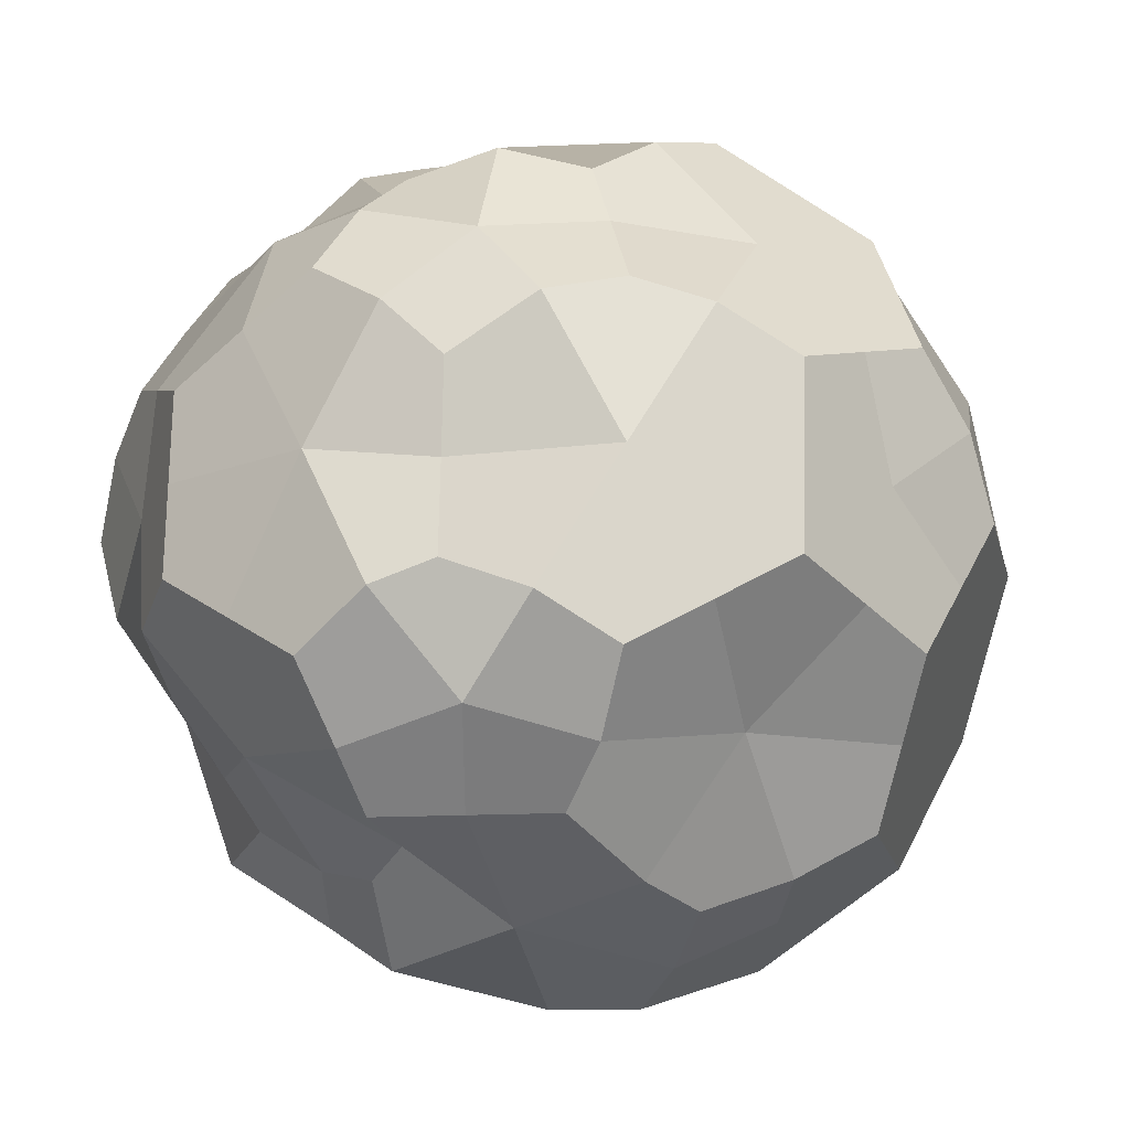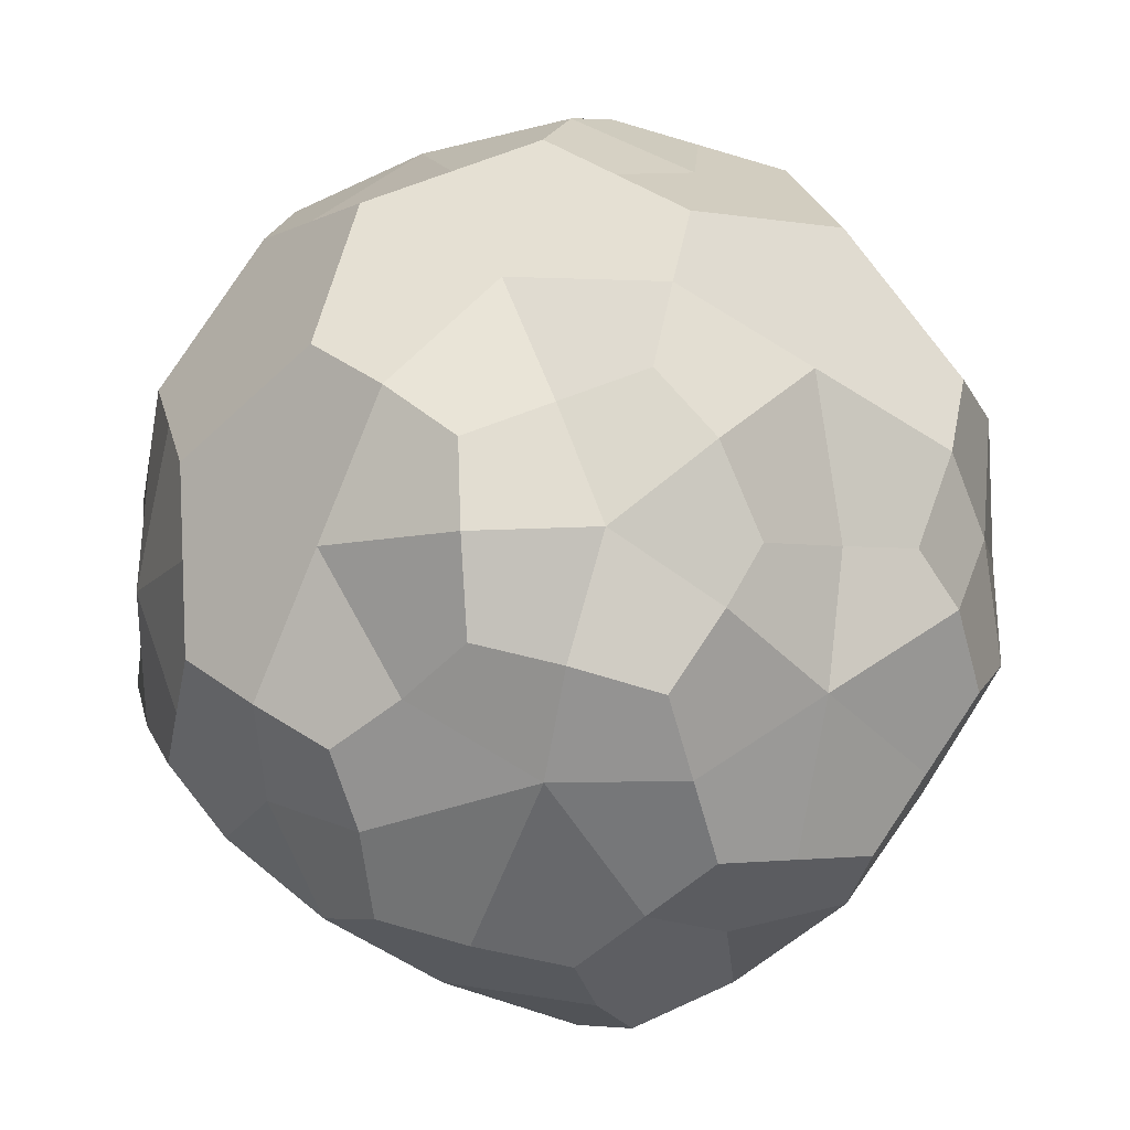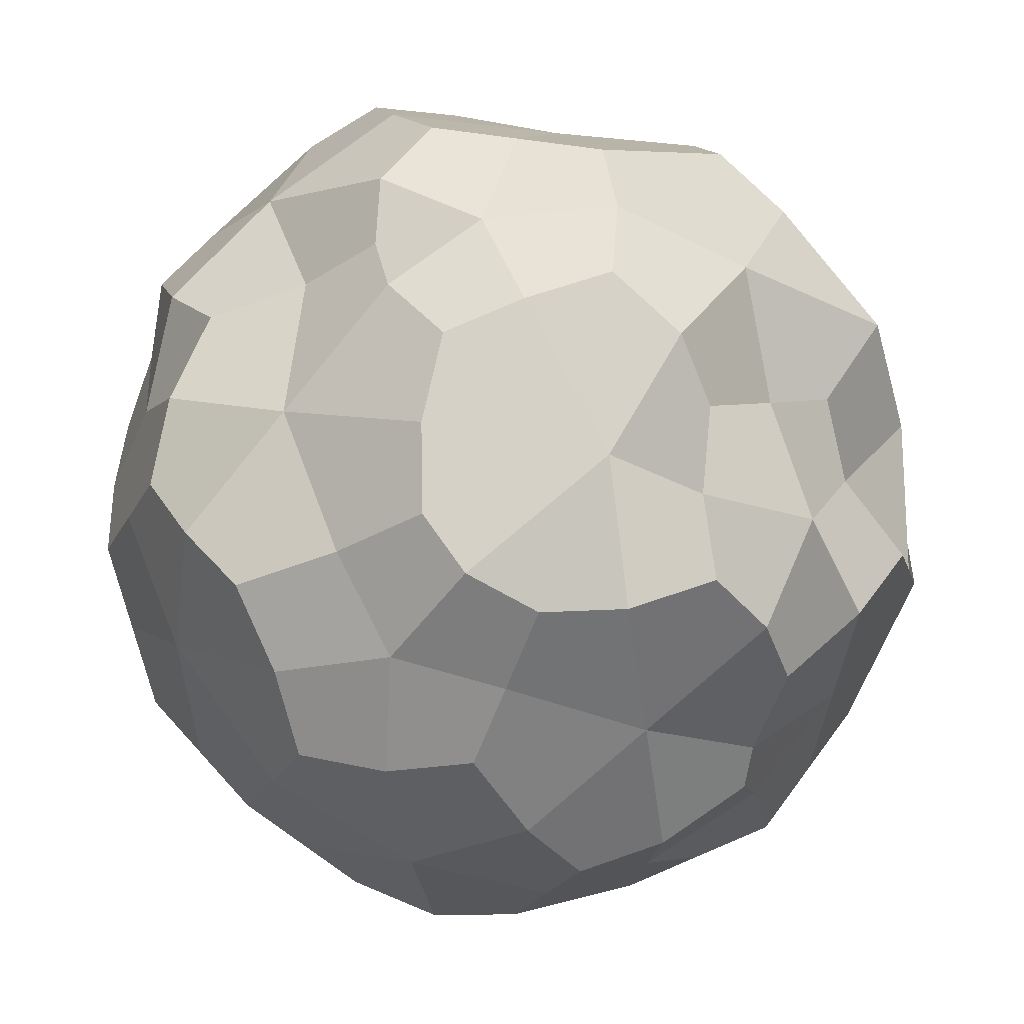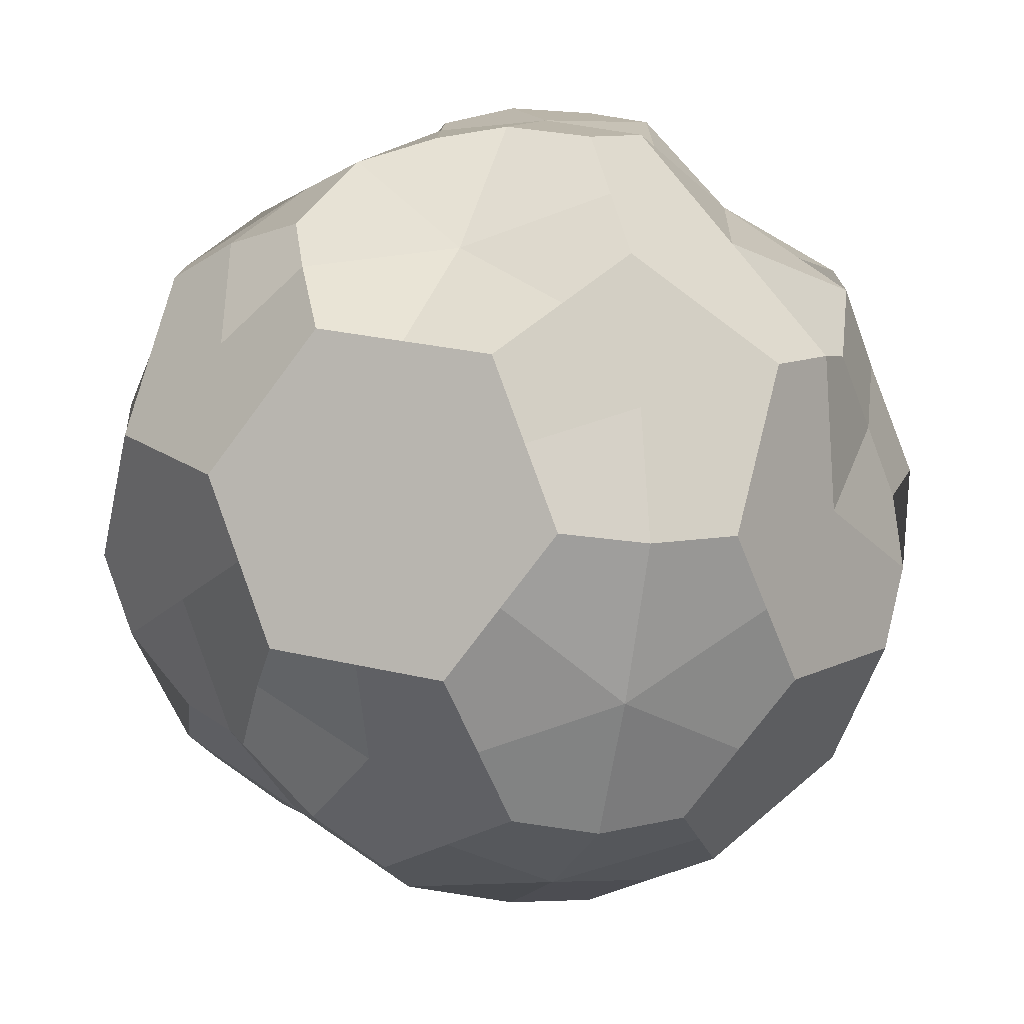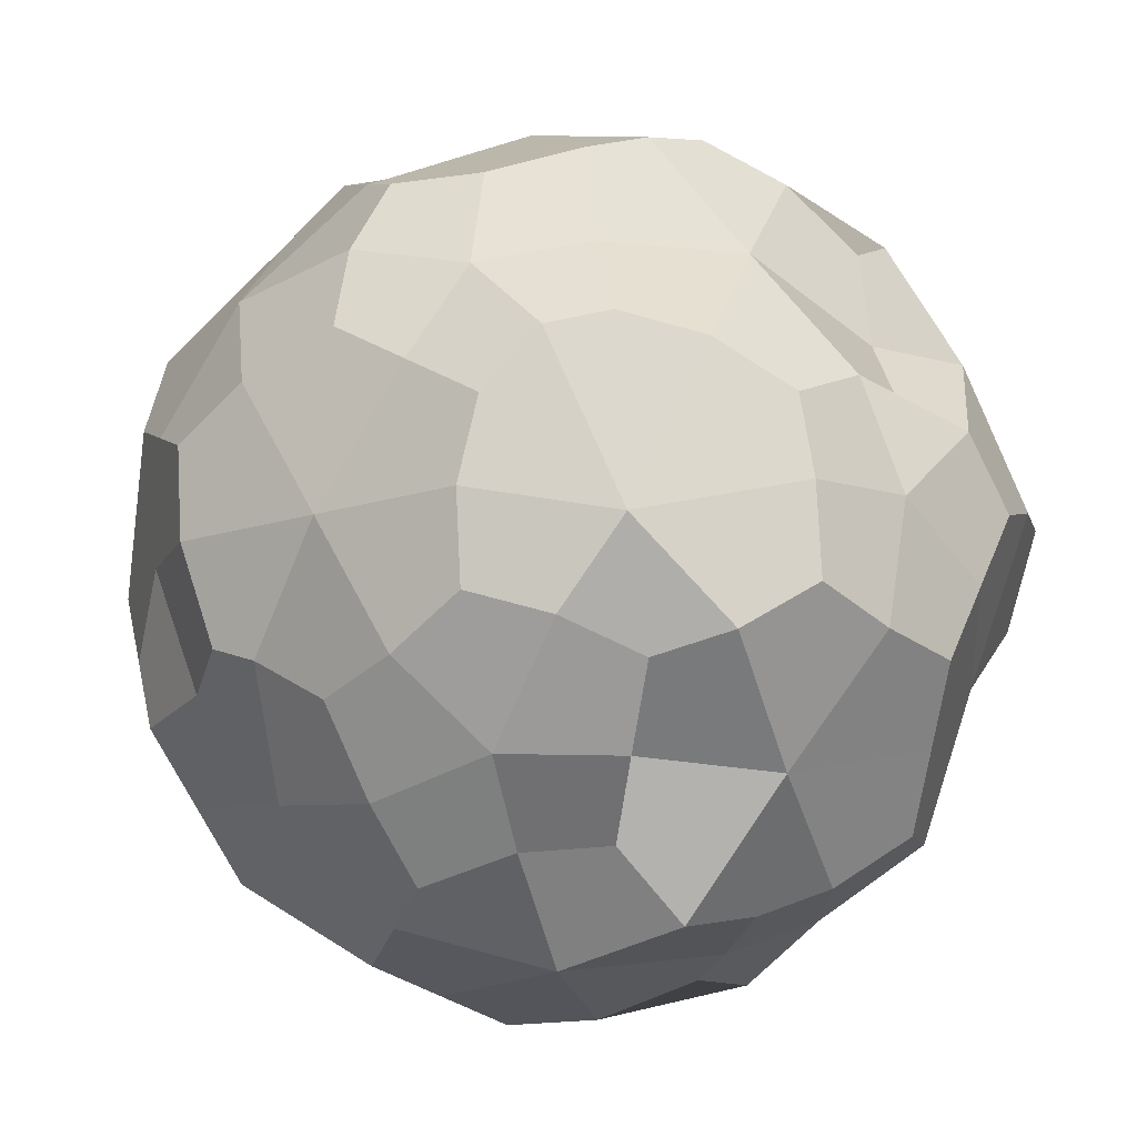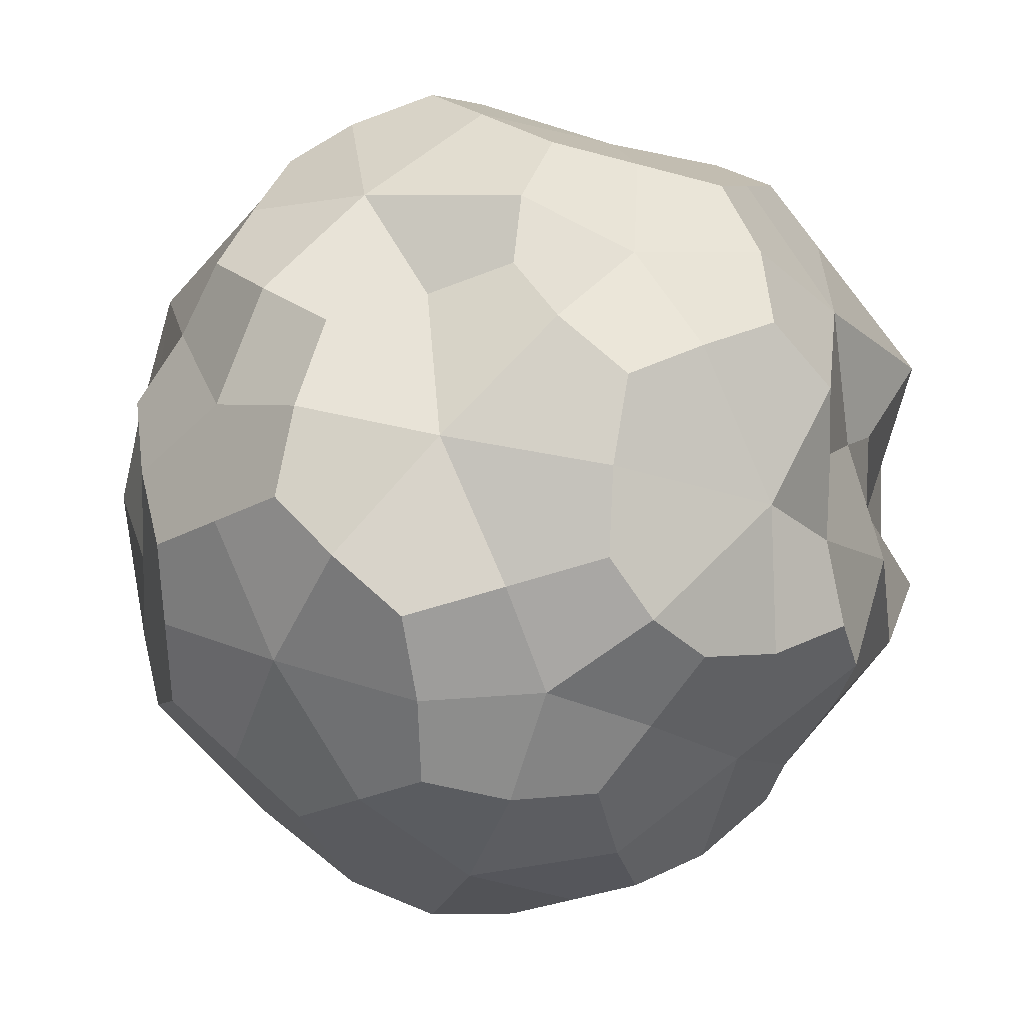
<metadata>
{"format":"obj","ext":"obj","renderer":"f3d","projection":"perspective","resolution":1024,"background":"white","views":[{"elev":39.7,"azim":-111.8,"up":"+Z"},{"elev":75.4,"azim":147.9,"up":"+Z"},{"elev":-11.0,"azim":136.6,"up":"+Y"},{"elev":-45.5,"azim":-68.6,"up":"+Y"},{"elev":-66.8,"azim":70.1,"up":"+Z"},{"elev":-5.3,"azim":112.0,"up":"+Y"}]}
</metadata>
<code>
g default
v 0 131.6 -12.8
v 64.11 136.1 3.925
v -32.66 115.2 -47.86
v -21.13 134.7 53.96
v 83.23 110.8 -47.86
v 72.63 115.4 53.96
v -73.9 91.3 -39.74
v -7.378 110.8 -95.73
v 23.76 115.4 87.31
v -74.91 110.8 60.05
v 102.6 67.6 -41.77
v 50.57 98.86 -95.73
v 115.6 72.16 59.24
v -85.53 72.16 -79.11
v -97.98 98.86 12.58
v -40.27 72.16 -112.9
v 14.87 72.16 126.7
v -78.08 67.6 85.79
v 109.7 28.25 -83.33
v 128.9 48.29 12.19
v 70.35 48.29 -119.2
v 102.1 28.97 96.64
v -123.5 21.6 -76.01
v -127.1 48.29 22.44
v -25.75 21.6 -125.5
v 54.19 28.97 123.9
v -32.98 48.29 120.8
v -122 28.97 76.01
v 113.3 -29.34 -78.11
v 144.6 -9.658 22.05
v 35.06 9.003 -127.8
v 123.5 -21.6 76.01
v -103.7 -28.97 -99.49
v -137.9 9.658 -22.82
v -54.84 -28.97 -132.8
v 25.75 -21.6 132.8
v -32.19 -9.658 132.8
v -115.2 -28.97 85.87
v 83.81 -59.53 -99.49
v 140.5 -47.9 -19.91
v 38.92 -48.29 -132.8
v 94.41 -72.16 85.87
v -112.6 -72.16 -60.05
v -137.9 -48.29 -12.19
v -14.87 -72.16 -115.1
v 45.54 -72.16 119.2
v -70.35 -48.29 119.2
v -123.2 -67.6 41.77
v 74.91 -102.7 -60.05
v 107.6 -98.86 -12.19
v 86.45 -110.8 41.77
v -72.63 -115.4 -53.96
v -23.76 -106.1 -87.31
v 7.378 -110.8 95.73
v -50.57 -98.86 95.73
v -83.23 -110.8 47.86
v 21.13 -134.7 -53.96
v 32.66 -134.7 47.86
v -57.95 -134.7 0
v 0 -146.6 0
v 25.28 122.7 -47.86
v 28.97 140.6 0
v 76.75 124.2 -20.01
v 66.9 104.8 -71.8
v 21.6 104.8 -95.73
v -20.02 122.7 -71.8
v -16.33 121.1 -36.73
v -53.79 122.7 6.094
v -59.56 103.2 -44.82
v -87.42 85.33 -14.4
v -91.24 104.8 36.12
v -48.02 122.7 57.01
v -10.56 140.6 26.98
v 26.64 129.3 39.04
v 1.319 125 70.63
v 48.2 115.4 70.63
v 71.45 126.5 30.9
v 107.1 92.95 9.204
v 95.62 93.76 56.19
v 128.2 60.23 35.31
v 109.9 57.95 -14.79
v 103.2 89.2 -44.82
v -53.29 100.1 -78.09
v -26.46 91.48 -107.5
v -64.71 72.16 -96.25
v -90.43 91.48 -63.82
v -29.21 91.48 96.26
v -78.55 89.2 82.64
v -55.63 57.95 102.5
v -12.03 60.23 129.8
v 19.32 93.76 107
v 88.52 70.9 -78.09
v 113.7 47.57 -61.28
v 92.8 38.63 -102.5
v 60.46 73.57 -112
v 55.91 72.16 110.5
v 34.85 50.57 129.8
v 76.97 28.97 104.4
v 106.5 50.57 76.91
v -115.5 60.23 -31.91
v -109 46.88 -80.94
v -134.1 15.63 -49.03
v -140.6 28.97 0
v -112.5 73.57 17.51
v 12.41 60.23 -123.8
v 54.14 28.32 -133.3
v 3.219 15.63 -125.5
v -37.17 46.88 -138.8
v -105 70.9 53.96
v -129.3 38.63 49.03
v -102.9 48.29 87.75
v 128.2 9.327 -27.23
v 141.3 19.32 17.12
v 144.5 -28.59 2.137
v 121.6 -38.24 -46.89
v 116 -1.082 -80.51
v 124.5 23.63 53.96
v 113.6 3.689 87.75
v 134.1 -15.63 49.03
v -76.15 21.6 -117.2
v -40.3 -3.689 -120.6
v -79.27 -28.97 -116.2
v -113.6 -3.689 -87.75
v 4.869 23.63 135.6
v -35.56 19.32 137.8
v -3.219 -15.63 132.8
v 40.3 3.689 137.8
v -77.08 9.658 109.4
v -118.6 0 80.94
v -92.8 -38.63 102.5
v -51.27 -28.97 131
v 71.3 -10.68 -118.1
v 105.8 -48.65 -89.86
v 61.37 -57.95 -116.2
v 38.43 -19.97 -127.2
v 74.62 -21.6 109.4
v 35.65 -46.88 131
v 69.97 -72.16 102.5
v 109 -46.88 80.94
v -124.5 -23.63 -53.96
v -108.2 -50.57 -79.77
v -125.2 -60.23 -36.12
v -141.3 -19.32 -17.12
v -122.8 -9.658 30.08
v -130.5 -57.95 14.79
v -119.2 -48.29 63.82
v -4.869 -23.63 -135.6
v 12.03 -60.23 -129.8
v -34.85 -50.57 -129.8
v 105 -70.9 -53.96
v 122.1 -73.57 -17.12
v 91.24 -104.8 -36.12
v 79.36 -81.13 -79.77
v 125.3 -60.23 31.91
v 90.43 -91.48 63.82
v 97.01 -104.8 14.79
v -63.74 -72.16 -93.4
v -19.32 -93.76 -95.43
v -48.2 -105.5 -70.63
v -92.62 -93.76 -57.01
v -12.41 -60.23 119.2
v -60.46 -73.57 107.5
v -21.6 -104.8 95.73
v 26.46 -91.48 107.5
v -88.52 -70.9 78.09
v -103.2 -89.2 44.82
v -66.9 -108.8 72.19
v 30.02 -91.48 -93.4
v 48.02 -122.7 -57.01
v -1.319 -125 -70.63
v 53.29 -100.1 78.09
v 20.02 -122.7 71.8
v 59.56 -122.7 44.82
v -97.92 -91.48 -6.094
v -65.29 -125 -26.98
v -70.59 -122.7 23.93
v 53.79 -130.9 -6.094
v 16.33 -146.6 23.93
v 10.56 -140.6 -26.98
v -26.64 -129.3 -39.04
v -28.97 -140.6 0
v -25.28 -132.7 48.25
g pSolid2
f 67 1 62 61
f 73 1 67 68
f 73 4 75 74
f 77 6 79 78
f 66 8 84 83
f 72 10 88 87
f 64 5 82 92
f 79 6 76 96
f 70 7 86 100
f 84 8 65 105
f 88 10 71 109
f 81 20 113 112
f 99 22 118 117
f 101 14 85 120
f 90 27 125 124
f 111 28 129 128
f 116 29 133 132
f 118 22 98 136
f 102 23 123 140
f 103 34 143 144
f 121 25 107 147
f 115 40 151 150
f 114 30 119 154
f 141 33 122 157
f 137 36 126 161
f 146 48 166 165
f 153 49 169 168
f 155 42 138 171
f 160 52 175 174
f 169 49 152 177
f 175 52 159 180
f 172 54 163 182
f 62 2 63 61
f 63 5 64 61
f 64 12 65 61
f 65 8 66 61
f 66 3 67 61
f 67 3 69 68
f 69 7 70 68
f 70 15 71 68
f 71 10 72 68
f 72 4 73 68
f 75 9 76 74
f 76 6 77 74
f 77 2 62 74
f 62 1 73 74
f 79 13 80 78
f 80 20 81 78
f 81 11 82 78
f 82 5 63 78
f 63 2 77 78
f 84 16 85 83
f 85 14 86 83
f 86 7 69 83
f 69 3 66 83
f 88 18 89 87
f 89 27 90 87
f 90 17 91 87
f 91 9 75 87
f 75 4 72 87
f 82 11 93 92
f 93 19 94 92
f 94 21 95 92
f 95 12 64 92
f 76 9 91 96
f 91 17 97 96
f 97 26 98 96
f 98 22 99 96
f 99 13 79 96
f 86 14 101 100
f 101 23 102 100
f 102 34 103 100
f 103 24 104 100
f 104 15 70 100
f 65 12 95 105
f 95 21 106 105
f 106 31 107 105
f 107 25 108 105
f 108 16 84 105
f 71 15 104 109
f 104 24 110 109
f 110 28 111 109
f 111 18 88 109
f 113 30 114 112
f 114 40 115 112
f 115 29 116 112
f 116 19 93 112
f 93 11 81 112
f 118 32 119 117
f 119 30 113 117
f 113 20 80 117
f 80 13 99 117
f 85 16 108 120
f 108 25 121 120
f 121 35 122 120
f 122 33 123 120
f 123 23 101 120
f 125 37 126 124
f 126 36 127 124
f 127 26 97 124
f 97 17 90 124
f 129 38 130 128
f 130 47 131 128
f 131 37 125 128
f 125 27 89 128
f 89 18 111 128
f 133 39 134 132
f 134 41 135 132
f 135 31 106 132
f 106 21 94 132
f 94 19 116 132
f 98 26 127 136
f 127 36 137 136
f 137 46 138 136
f 138 42 139 136
f 139 32 118 136
f 123 33 141 140
f 141 43 142 140
f 142 44 143 140
f 143 34 102 140
f 143 44 145 144
f 145 48 146 144
f 146 38 129 144
f 129 28 110 144
f 110 24 103 144
f 107 31 135 147
f 135 41 148 147
f 148 45 149 147
f 149 35 121 147
f 151 50 152 150
f 152 49 153 150
f 153 39 133 150
f 133 29 115 150
f 119 32 139 154
f 139 42 155 154
f 155 51 156 154
f 156 50 151 154
f 151 40 114 154
f 122 35 149 157
f 149 45 158 157
f 158 53 159 157
f 159 52 160 157
f 160 43 141 157
f 126 37 131 161
f 131 47 162 161
f 162 55 163 161
f 163 54 164 161
f 164 46 137 161
f 166 56 167 165
f 167 55 162 165
f 162 47 130 165
f 130 38 146 165
f 169 57 170 168
f 170 53 158 168
f 158 45 148 168
f 148 41 134 168
f 134 39 153 168
f 138 46 164 171
f 164 54 172 171
f 172 58 173 171
f 173 51 155 171
f 175 59 176 174
f 176 56 166 174
f 166 48 145 174
f 145 44 142 174
f 142 43 160 174
f 152 50 156 177
f 156 51 173 177
f 173 58 178 177
f 178 60 179 177
f 179 57 169 177
f 159 53 170 180
f 170 57 179 180
f 179 60 181 180
f 181 59 175 180
f 163 55 167 182
f 167 56 176 182
f 176 59 181 182
f 181 60 178 182
f 178 58 172 182

</code>
